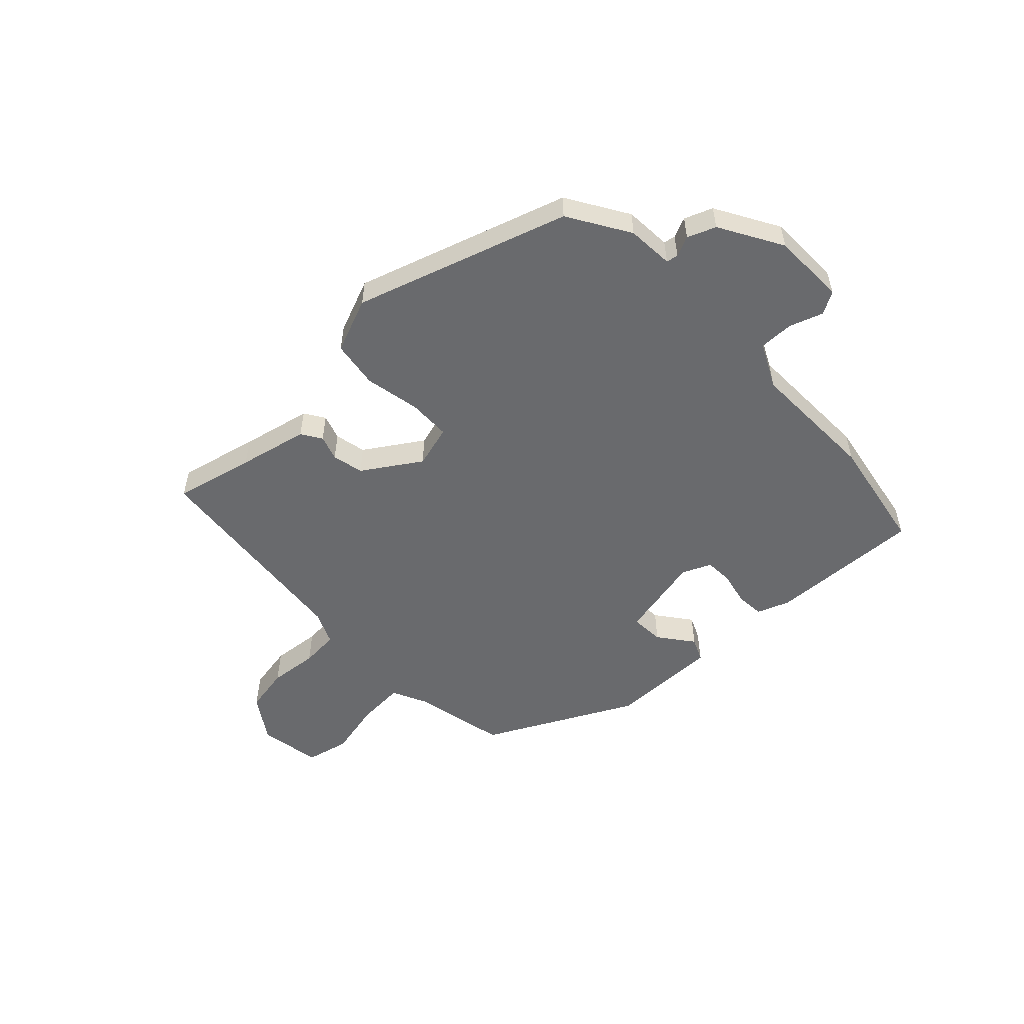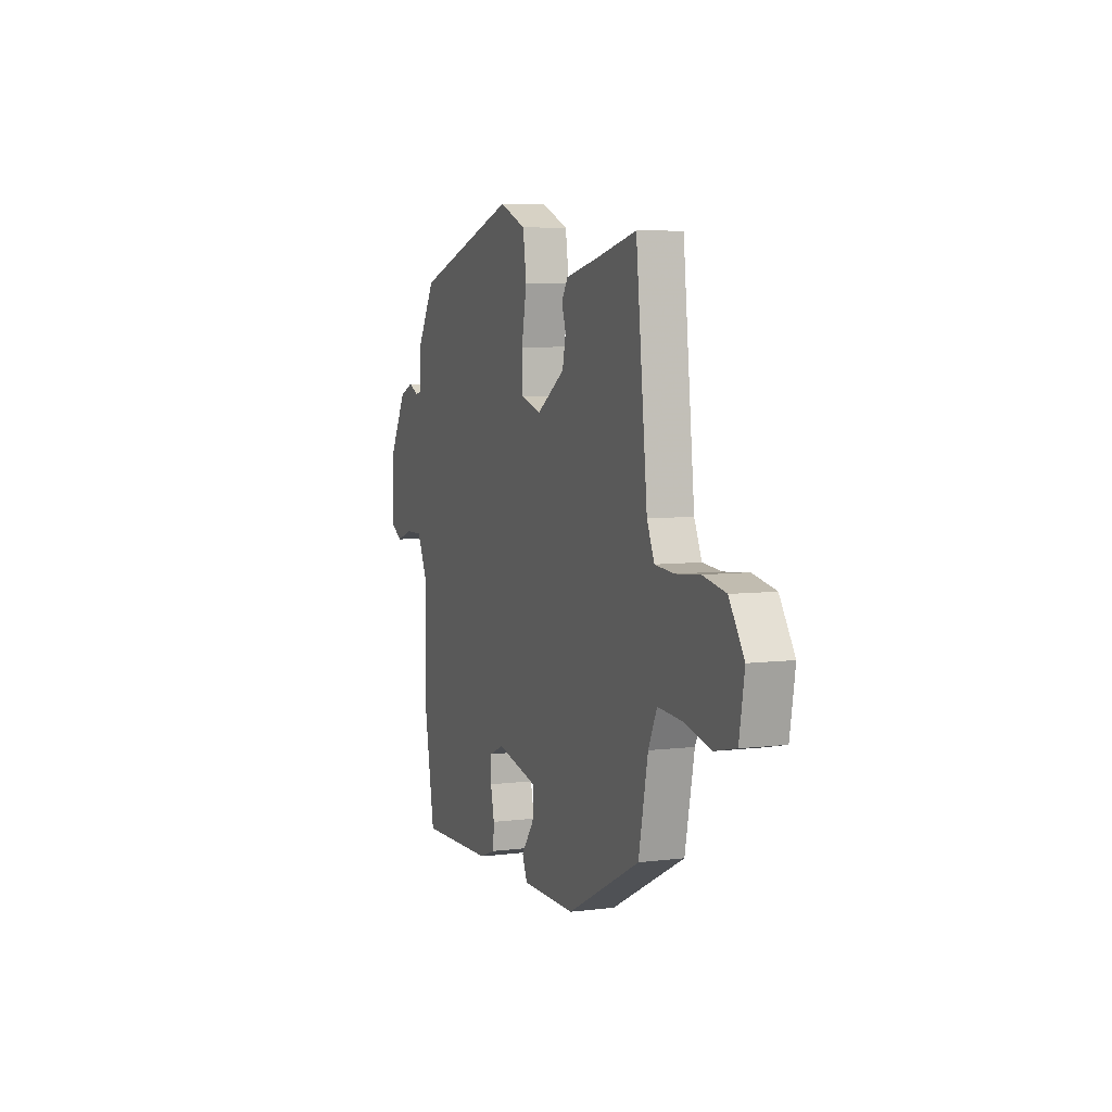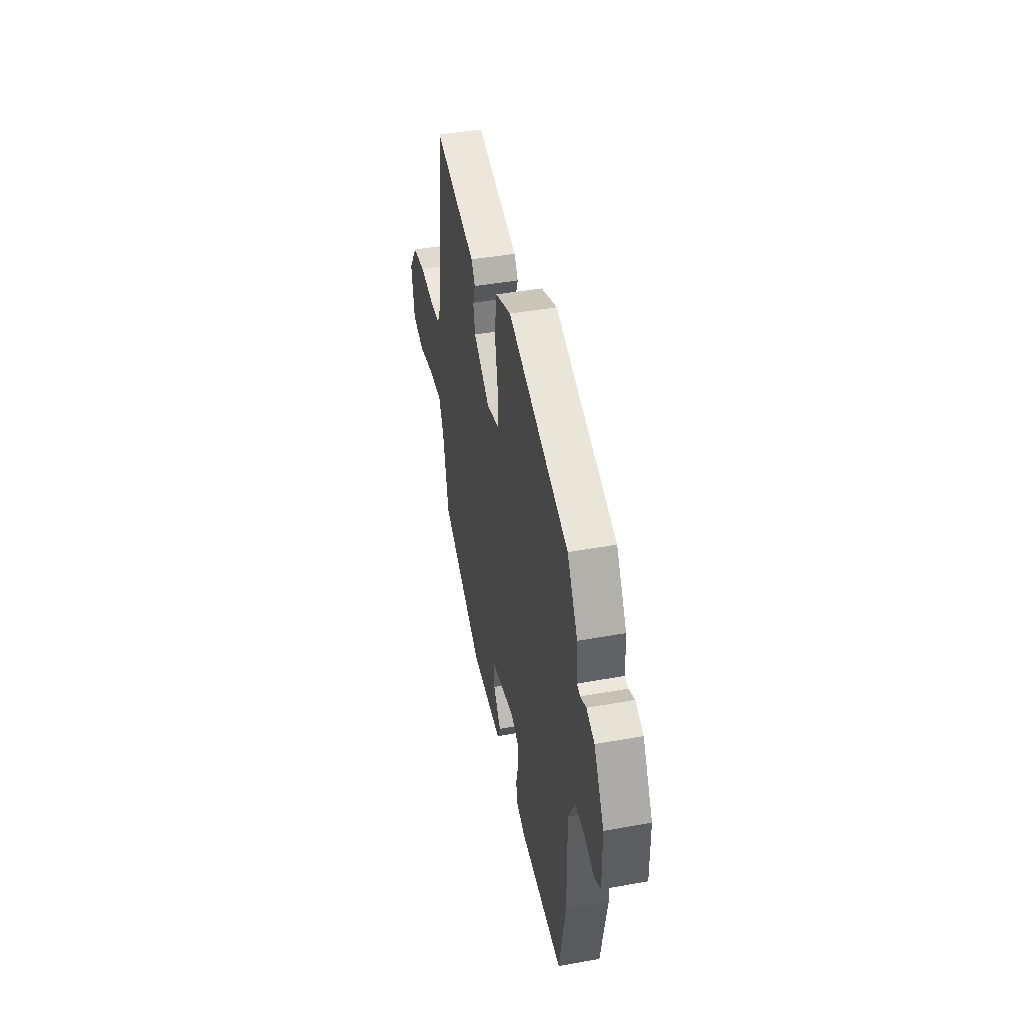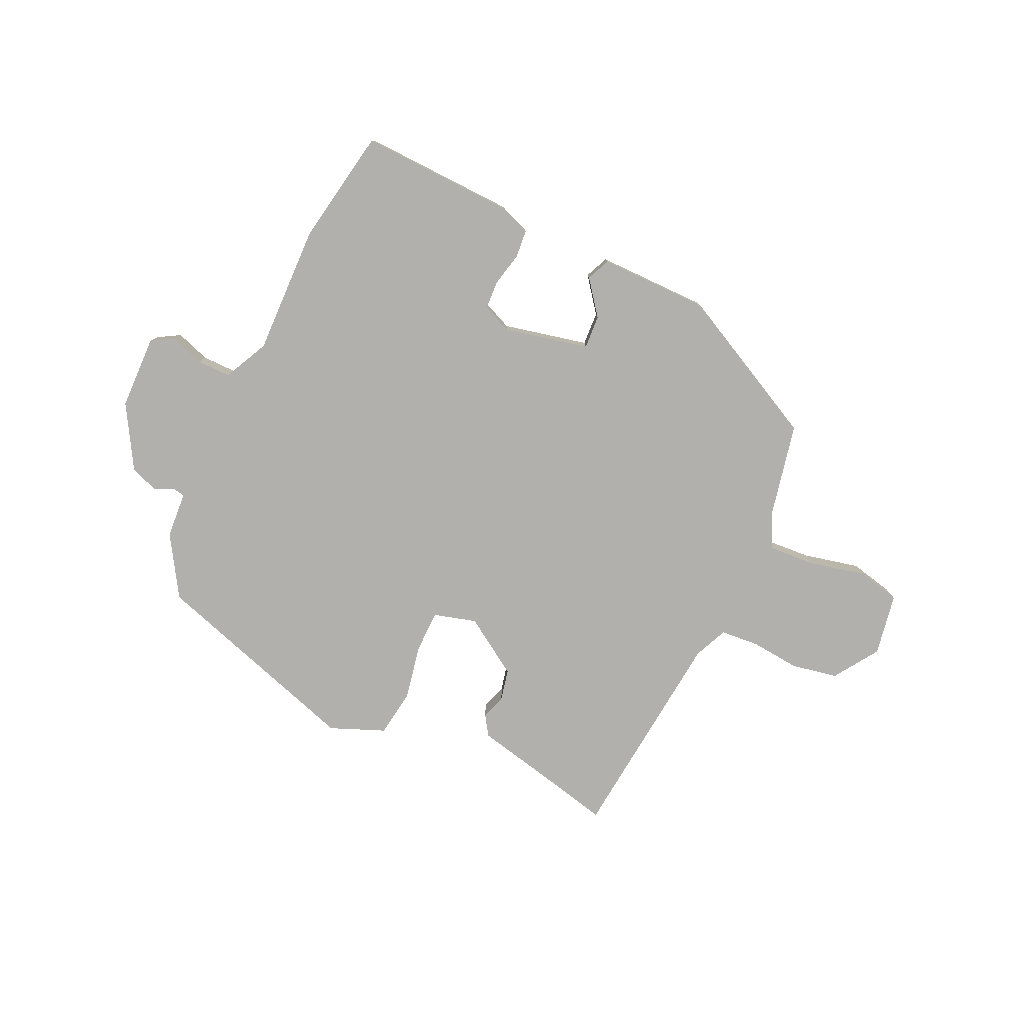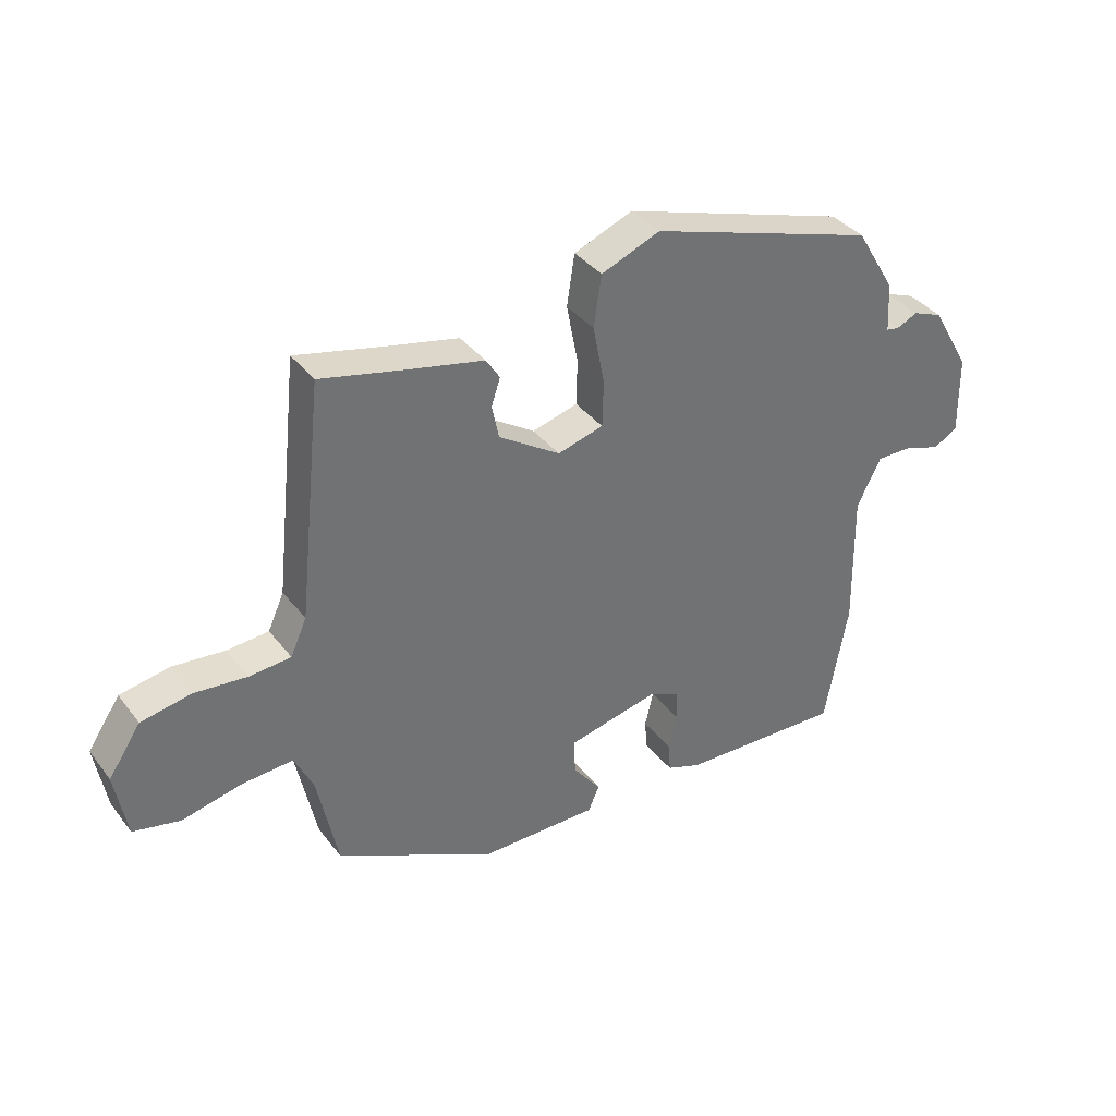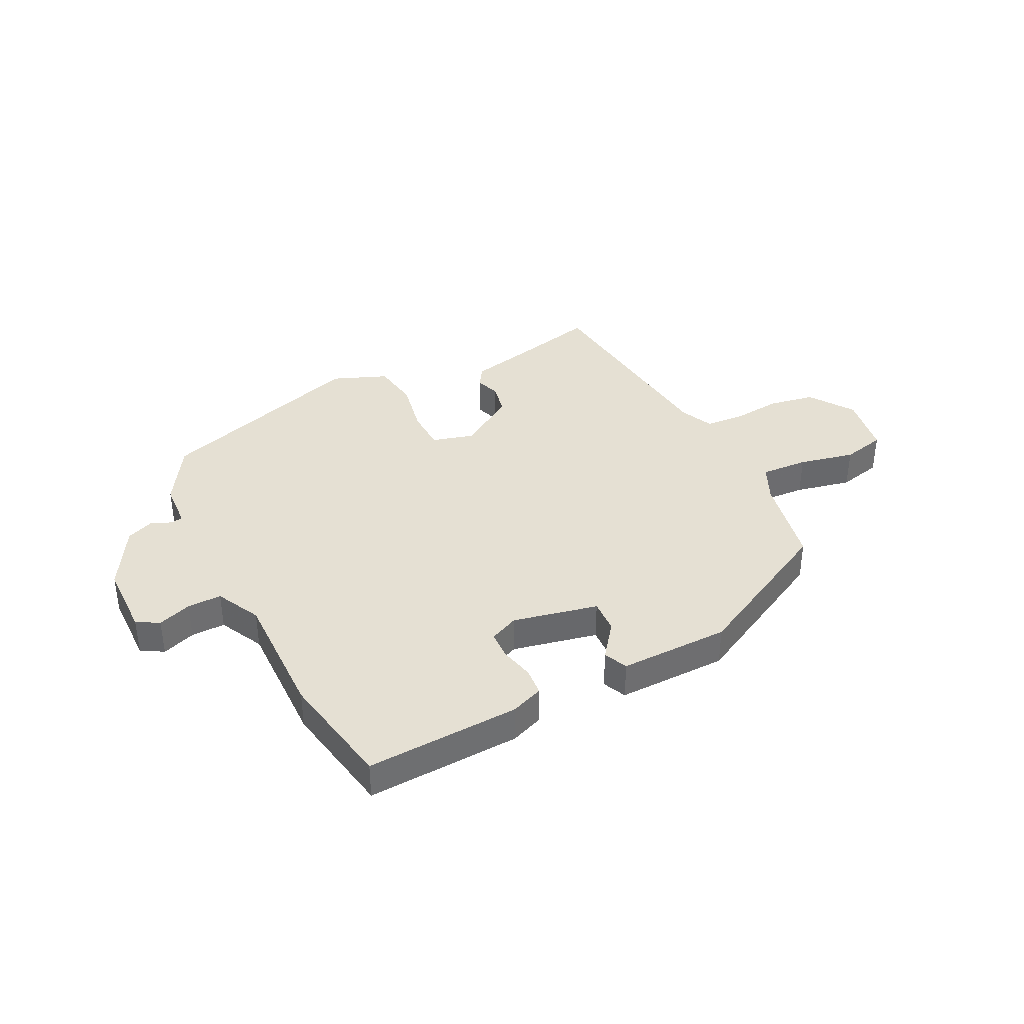
<metadata>
{"format":"obj","ext":"obj","renderer":"f3d","projection":"perspective","resolution":1024,"background":"white","views":[{"elev":-53.1,"azim":43.8,"up":"+Y"},{"elev":6.5,"azim":-110.3,"up":"+Z"},{"elev":43.5,"azim":77.9,"up":"+Z"},{"elev":-78.8,"azim":155.5,"up":"+Y"},{"elev":37.2,"azim":-32.9,"up":"+Z"},{"elev":37.9,"azim":153.3,"up":"+Y"}]}
</metadata>
<code>
v -0.454 0.07 0.492
v -0.312 0.07 0.458
v -0.188 0.07 0.43
v -0.165 0.07 0.394
v -0.18 0.07 0.349
v -0.168 0.07 0.293
v -0.066 0.07 0.226
v 0.01 0.07 0.247
v 0.012 0.07 0.323
v -0.007 0.07 0.422
v 0.006 0.07 0.507
v 0.104 0.07 0.546
v 0.483 0.07 0.423
v 0.549 0.07 0.314
v 0.554 0.07 0.231
v 0.575 0.07 0.227
v 0.611 0.07 0.243
v 0.661 0.07 0.223
v 0.725 0.07 0.111
v 0.727 0.07 -0.021
v 0.687 0.07 -0.044
v 0.627 0.07 -0.023
v 0.566 0.07 -0.022
v 0.526 0.07 -0.102
v 0.53 0.07 -0.333
v 0.492 0.07 -0.542
v 0.217 0.07 -0.53
v 0.159 0.07 -0.508
v 0.155 0.07 -0.458
v 0.169 0.07 -0.398
v 0.167 0.07 -0.347
v 0.115 0.07 -0.324
v -0.037 0.07 -0.357
v -0.034 0.07 -0.417
v 0.013 0.07 -0.479
v -0.006 0.07 -0.521
v -0.203 0.07 -0.519
v -0.47 0.07 -0.381
v -0.504 0.07 -0.216
v -0.535 0.07 -0.15
v -0.62 0.07 -0.155
v -0.72 0.07 -0.177
v -0.798 0.07 -0.159
v -0.817 0.07 -0.048
v -0.763 0.07 0.032
v -0.68 0.07 0.047
v -0.592 0.07 0.038
v -0.523 0.07 0.043
v -0.496 0.07 0.103
v -0.454 0 0.492
v -0.312 0 0.458
v -0.188 0 0.43
v -0.165 0 0.394
v -0.18 0 0.349
v -0.168 0 0.293
v -0.066 0 0.226
v 0.01 0 0.247
v 0.012 0 0.323
v -0.007 0 0.422
v 0.006 0 0.507
v 0.104 0 0.546
v 0.483 0 0.423
v 0.549 0 0.314
v 0.554 0 0.231
v 0.575 0 0.227
v 0.611 0 0.243
v 0.661 0 0.223
v 0.725 0 0.111
v 0.727 0 -0.021
v 0.687 0 -0.044
v 0.627 0 -0.023
v 0.566 0 -0.022
v 0.526 0 -0.102
v 0.53 0 -0.333
v 0.492 0 -0.542
v 0.217 0 -0.53
v 0.159 0 -0.508
v 0.155 0 -0.458
v 0.169 0 -0.398
v 0.167 0 -0.347
v 0.115 0 -0.324
v -0.037 0 -0.357
v -0.034 0 -0.417
v 0.013 0 -0.479
v -0.006 0 -0.521
v -0.203 0 -0.519
v -0.47 0 -0.381
v -0.504 0 -0.216
v -0.535 0 -0.15
v -0.62 0 -0.155
v -0.72 0 -0.177
v -0.798 0 -0.159
v -0.817 0 -0.048
v -0.763 0 0.032
v -0.68 0 0.047
v -0.592 0 0.038
v -0.523 0 0.043
v -0.496 0 0.103
f 44 45 46 47
f 44 47 48
f 41 42 43 44
f 40 41 44 48
f 39 40 48 49
f 34 35 36 37
f 33 34 37 38
f 32 33 38 39
f 27 28 29 30
f 27 30 31
f 24 25 26 27
f 23 24 27 31
f 19 20 21 22
f 19 22 23
f 16 17 18 19
f 15 16 19 23
f 9 10 11 12
f 8 9 12 13
f 2 3 4 5
f 2 5 6
f 1 2 6
f 32 39 49 1
f 8 13 14 15
f 7 8 15 23
f 31 32 1 6
f 7 23 31
f 6 7 31
f 96 95 94 93
f 97 96 93
f 93 92 91 90
f 97 93 90 89
f 98 97 89 88
f 86 85 84 83
f 87 86 83 82
f 88 87 82 81
f 79 78 77 76
f 80 79 76
f 76 75 74 73
f 80 76 73 72
f 71 70 69 68
f 72 71 68
f 68 67 66 65
f 72 68 65 64
f 61 60 59 58
f 62 61 58 57
f 54 53 52 51
f 55 54 51
f 55 51 50
f 50 98 88 81
f 64 63 62 57
f 72 64 57 56
f 55 50 81 80
f 80 72 56
f 80 56 55
f 1 50 51 2
f 2 51 52 3
f 3 52 53 4
f 4 53 54 5
f 5 54 55 6
f 6 55 56 7
f 7 56 57 8
f 8 57 58 9
f 9 58 59 10
f 10 59 60 11
f 11 60 61 12
f 12 61 62 13
f 13 62 63 14
f 14 63 64 15
f 15 64 65 16
f 16 65 66 17
f 17 66 67 18
f 18 67 68 19
f 19 68 69 20
f 20 69 70 21
f 21 70 71 22
f 22 71 72 23
f 23 72 73 24
f 24 73 74 25
f 25 74 75 26
f 26 75 76 27
f 27 76 77 28
f 28 77 78 29
f 29 78 79 30
f 30 79 80 31
f 31 80 81 32
f 32 81 82 33
f 33 82 83 34
f 34 83 84 35
f 35 84 85 36
f 36 85 86 37
f 37 86 87 38
f 38 87 88 39
f 39 88 89 40
f 40 89 90 41
f 41 90 91 42
f 42 91 92 43
f 43 92 93 44
f 44 93 94 45
f 45 94 95 46
f 46 95 96 47
f 47 96 97 48
f 48 97 98 49
f 49 98 50 1

</code>
